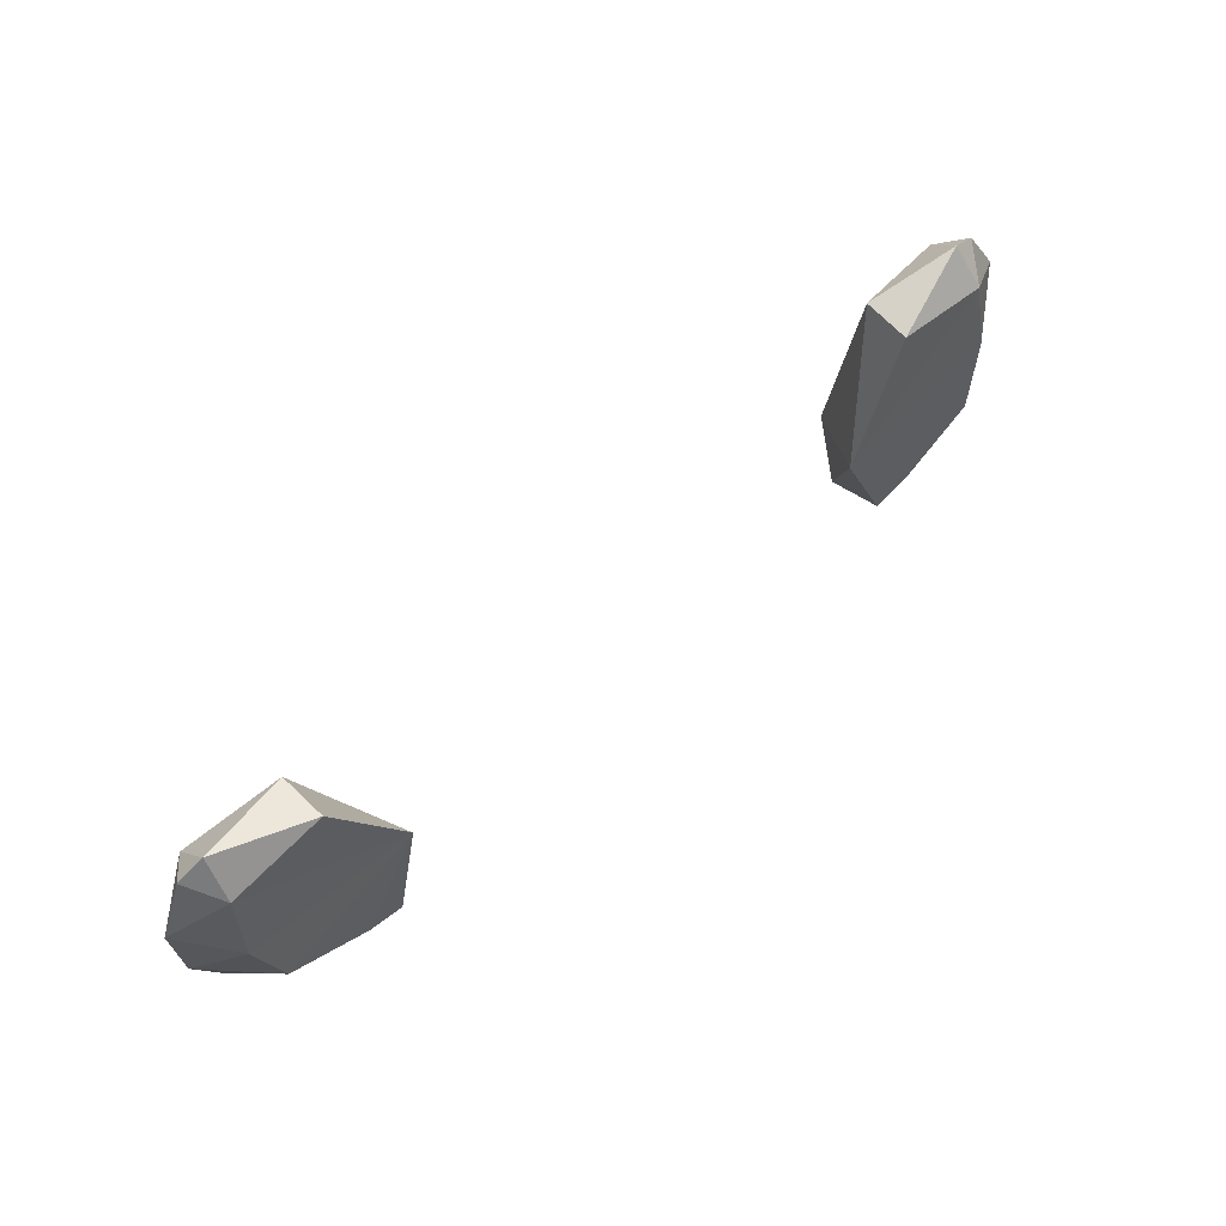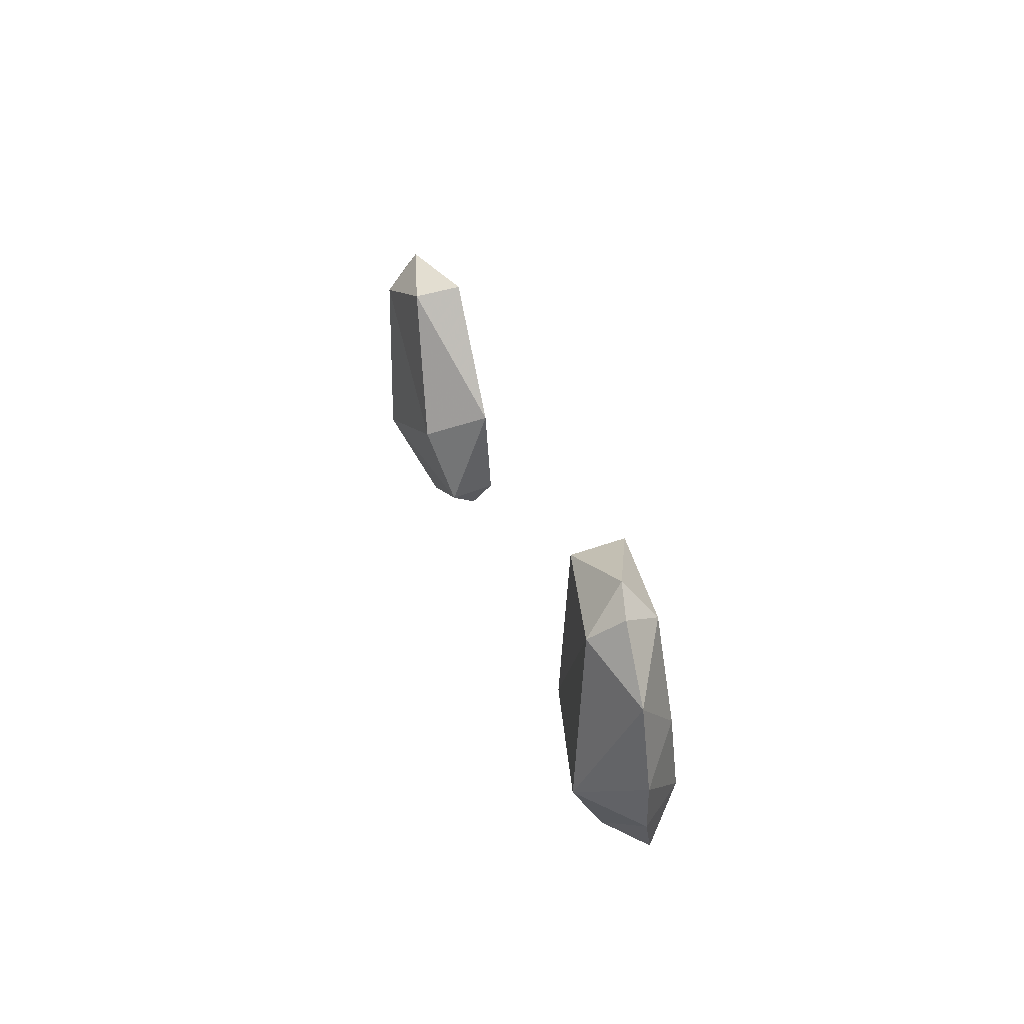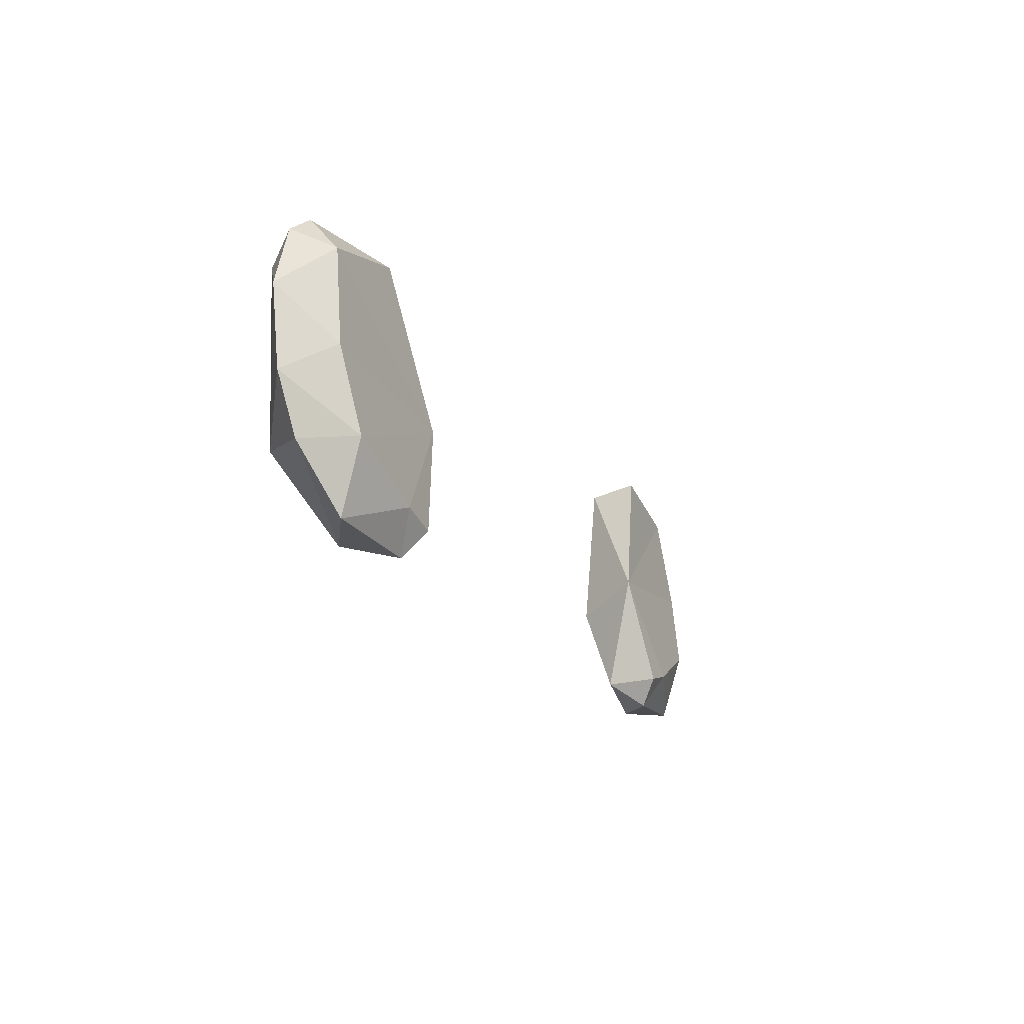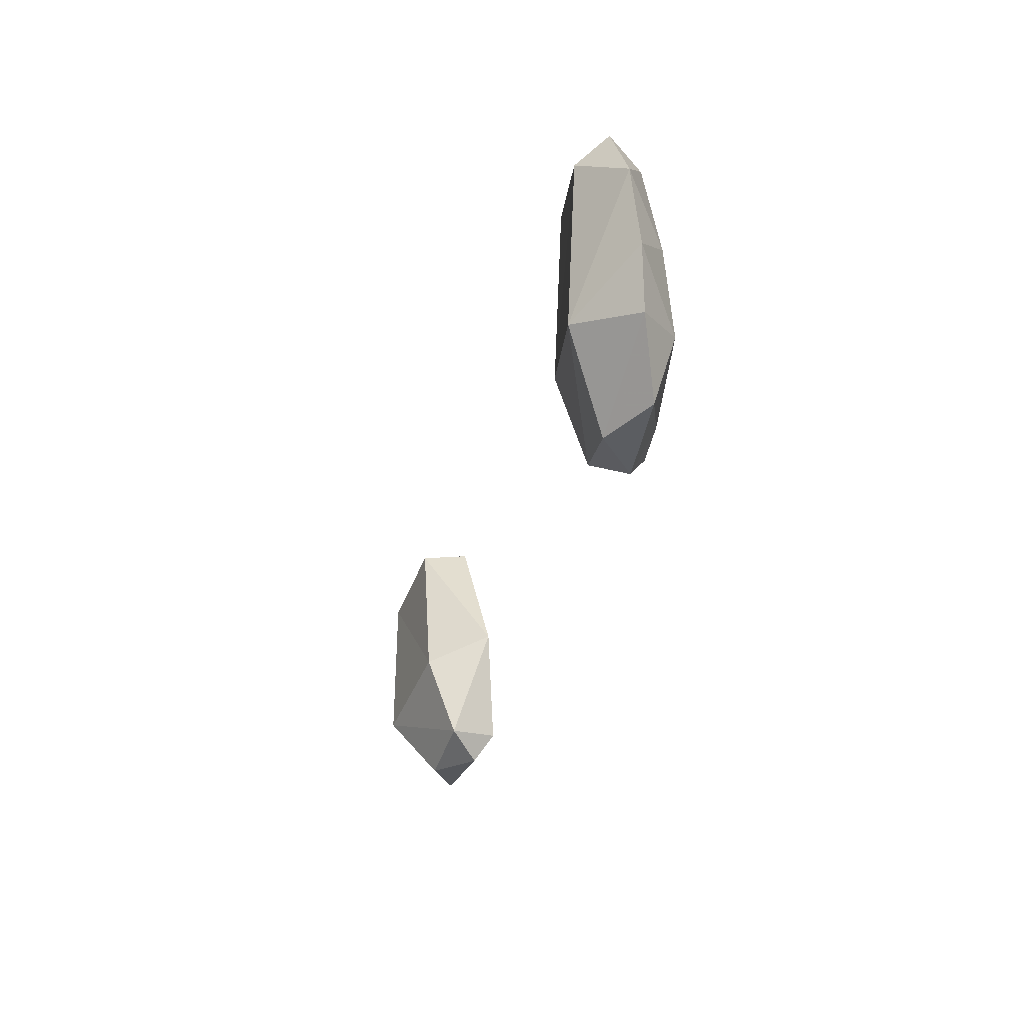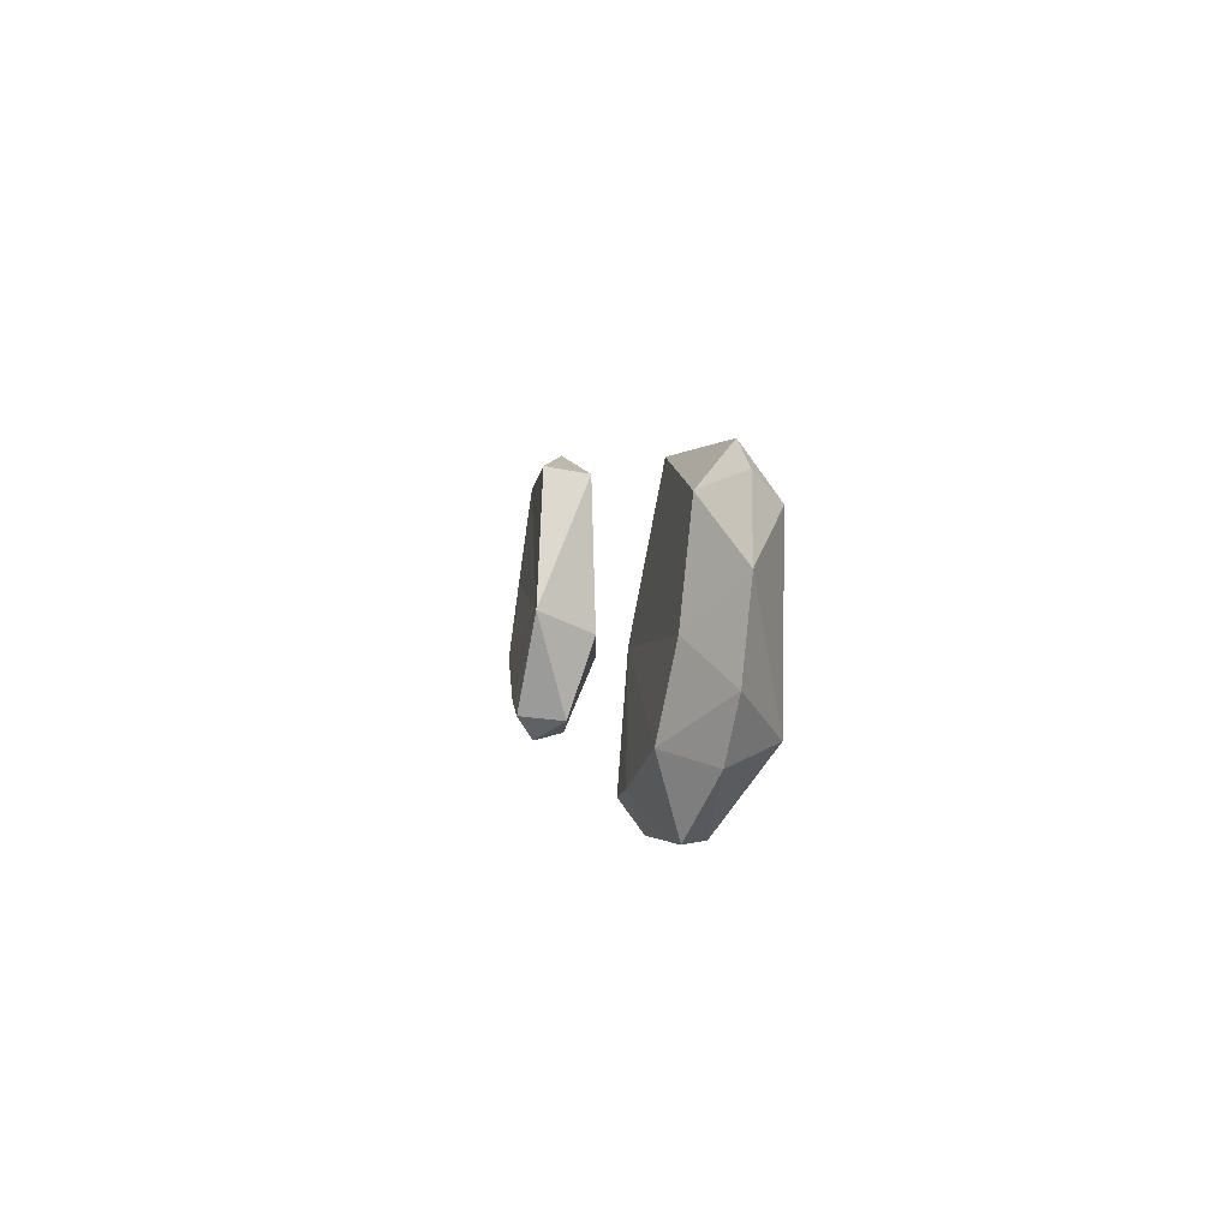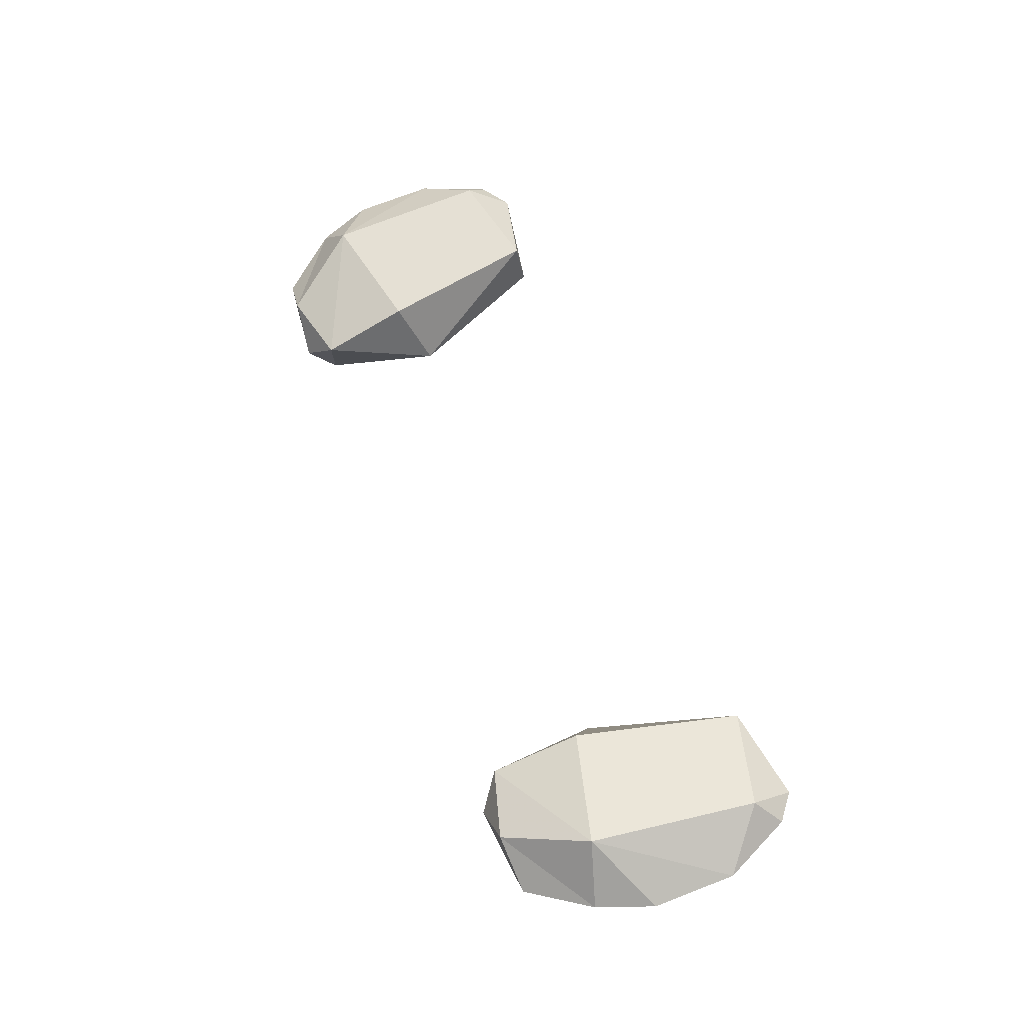
<metadata>
{"format":"obj","ext":"obj","renderer":"f3d","projection":"perspective","resolution":1024,"background":"white","views":[{"elev":67.5,"azim":-41.8,"up":"+Z"},{"elev":27.5,"azim":-104.5,"up":"+Z"},{"elev":-19.1,"azim":-66.2,"up":"+Z"},{"elev":-32.1,"azim":-103.7,"up":"+Z"},{"elev":3.3,"azim":80.2,"up":"+Z"},{"elev":59.1,"azim":-110.2,"up":"+Y"}]}
</metadata>
<code>
g AOldGorillaEars
v -2.063 -0.4218 2.655
v -1.871 -0.569 2.807
v -2.062 -0.3873 3.01
v -1.794 -0.6269 2.46
v -1.129 -0.589 2.717
v -1.449 -0.6537 2.288
v -1.29 -0.6545 2.241
v -1.356 -0.5735 2.123
v -1.822 -0.5147 3.236
v -1.921 -0.3599 3.302
v -1.802 -0.3782 3.394
v -1.403 -0.518 3.343
v -1.77 -0.5394 2.159
v -1.969 -0.4525 2.414
v 2.063 -0.4218 2.655
v 2.062 -0.3873 3.01
v 1.871 -0.569 2.807
v 1.794 -0.6269 2.46
v 1.129 -0.589 2.717
v 1.449 -0.6537 2.288
v 1.29 -0.6545 2.241
v 1.356 -0.5735 2.123
v 1.822 -0.5147 3.236
v 1.921 -0.3599 3.302
v 1.802 -0.3782 3.394
v 1.403 -0.518 3.343
v 1.77 -0.5394 2.159
v 1.969 -0.4525 2.414
v -1.764 -0.2215 2.469
v -1.839 -0.2382 3.194
v -1.548 -0.4085 2.135
v -1.237 -0.4404 2.22
v -1.255 -0.3067 2.6
v -1.416 -0.3008 3.307
v 1.764 -0.2215 2.469
v 1.839 -0.2382 3.194
v 1.548 -0.4085 2.135
v 1.237 -0.4404 2.22
v 1.255 -0.3067 2.6
v 1.416 -0.3008 3.307
f 1 2 3
f 4 2 1
f 4 5 2
f 6 5 4
f 6 7 5
f 8 7 6
f 2 9 3
f 5 9 2
f 3 9 10
f 9 11 10
f 12 9 5
f 12 11 9
f 6 13 8
f 4 13 6
f 4 14 13
f 1 14 4
f 15 16 17
f 18 15 17
f 18 17 19
f 20 18 19
f 20 19 21
f 22 20 21
f 17 16 23
f 19 17 23
f 16 24 23
f 23 24 25
f 26 19 23
f 26 23 25
f 20 22 27
f 18 20 27
f 18 27 28
f 15 18 28
f 1 29 14
f 3 29 1
f 3 30 29
f 10 30 3
f 10 11 30
f 31 14 29
f 13 14 31
f 13 31 8
f 8 31 32
f 31 29 32
f 32 7 8
f 5 7 32
f 33 5 32
f 32 29 33
f 29 30 33
f 34 5 33
f 33 30 34
f 30 11 34
f 34 11 12
f 12 5 34
f 15 28 35
f 16 15 35
f 16 35 36
f 24 16 36
f 24 36 25
f 37 35 28
f 27 37 28
f 27 22 37
f 22 38 37
f 37 38 35
f 38 22 21
f 19 38 21
f 39 38 19
f 38 39 35
f 35 39 36
f 40 39 19
f 39 40 36
f 36 40 25
f 40 26 25
f 26 40 19

</code>
